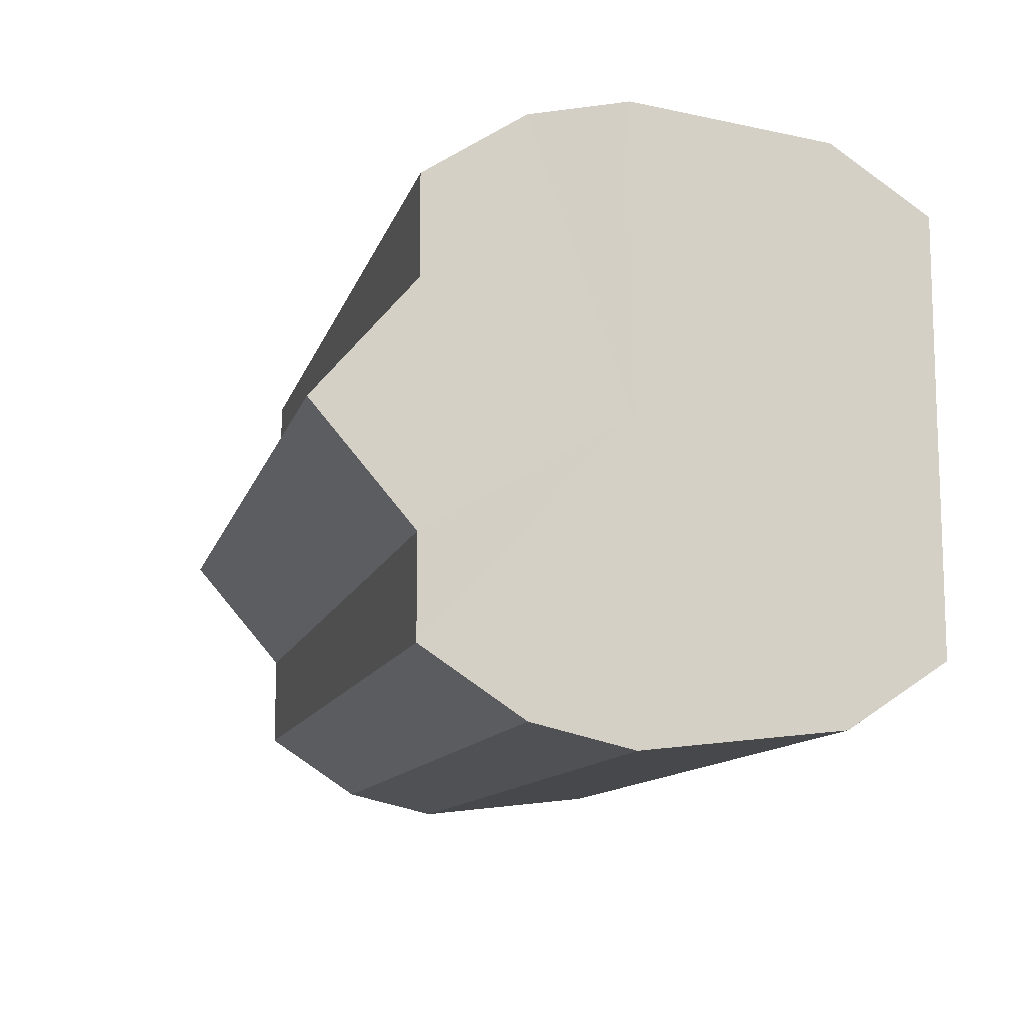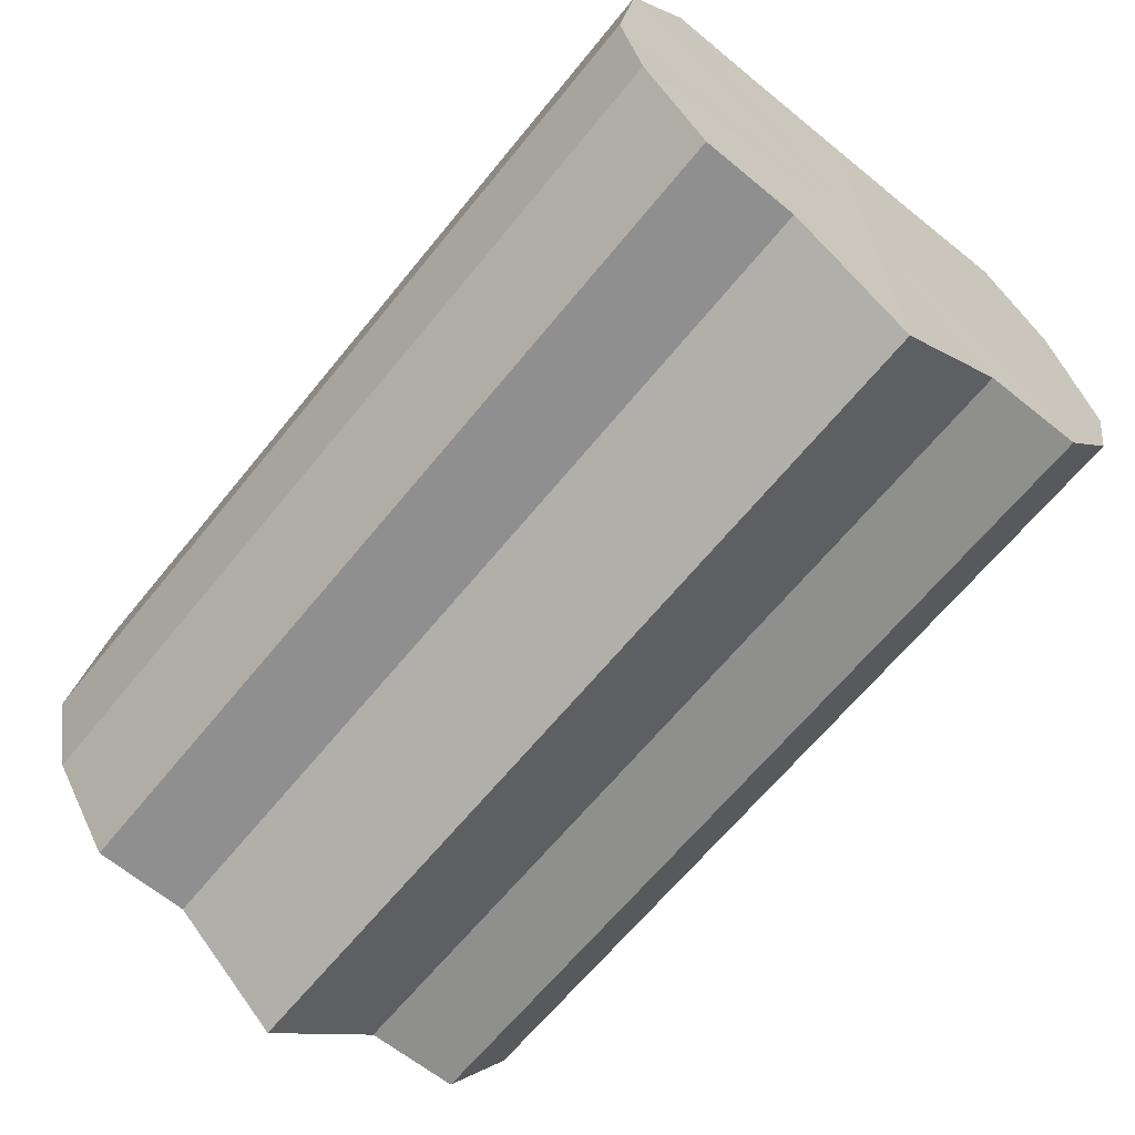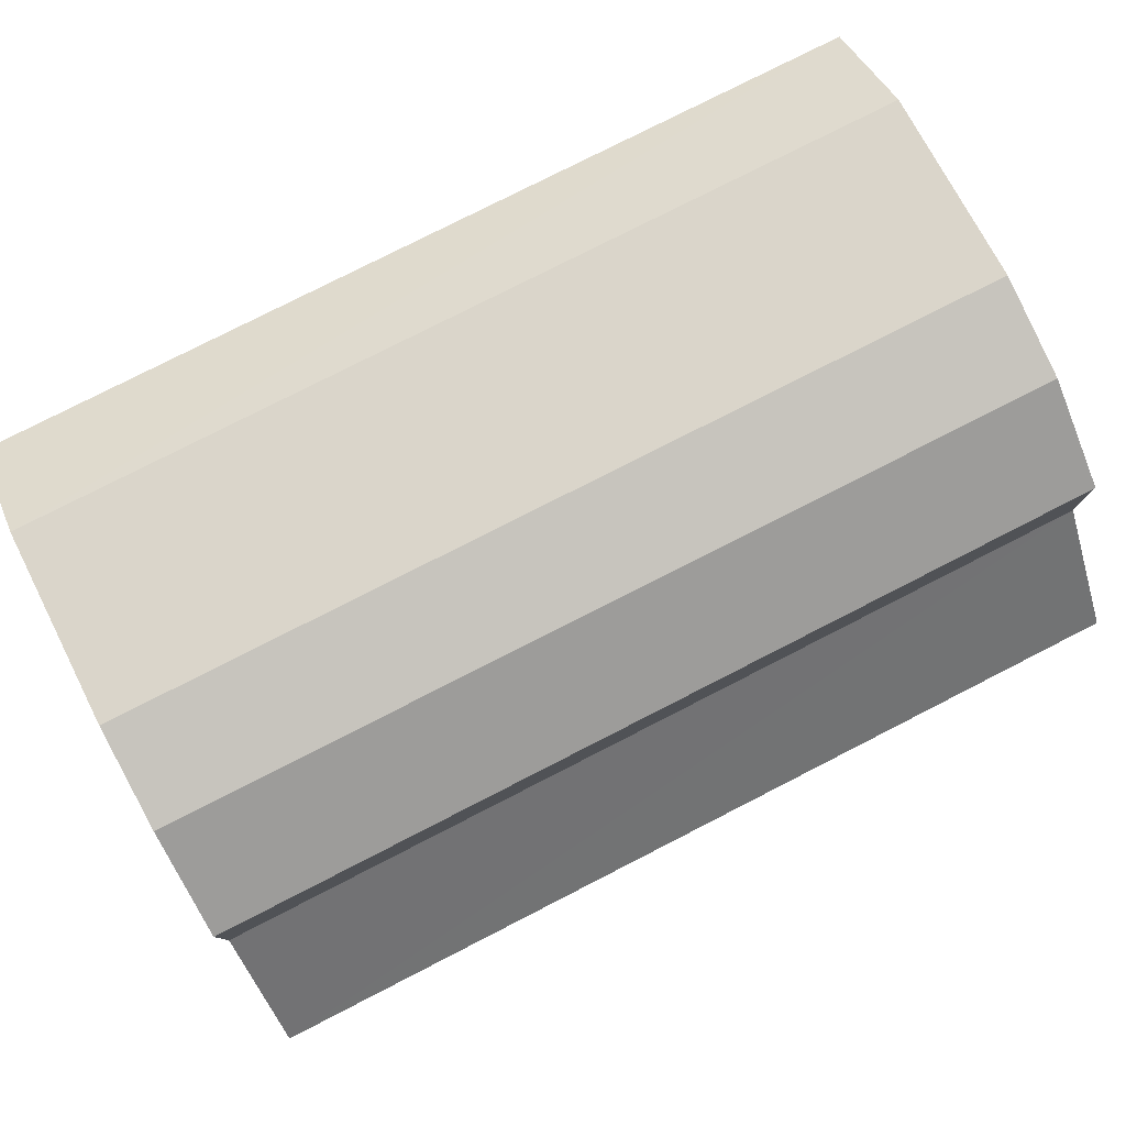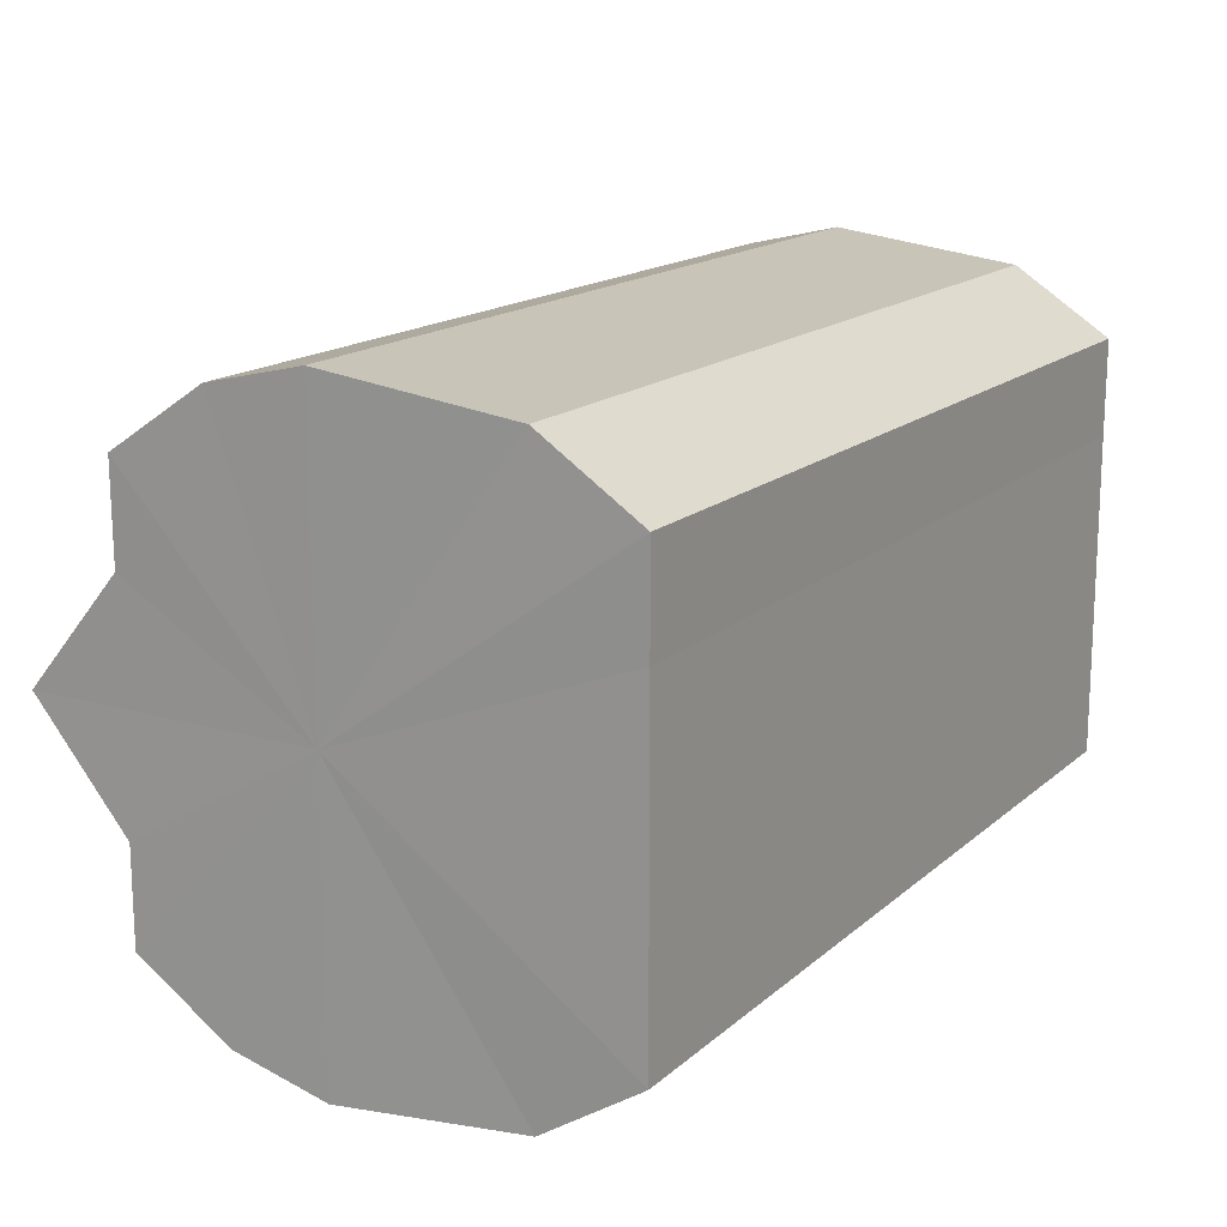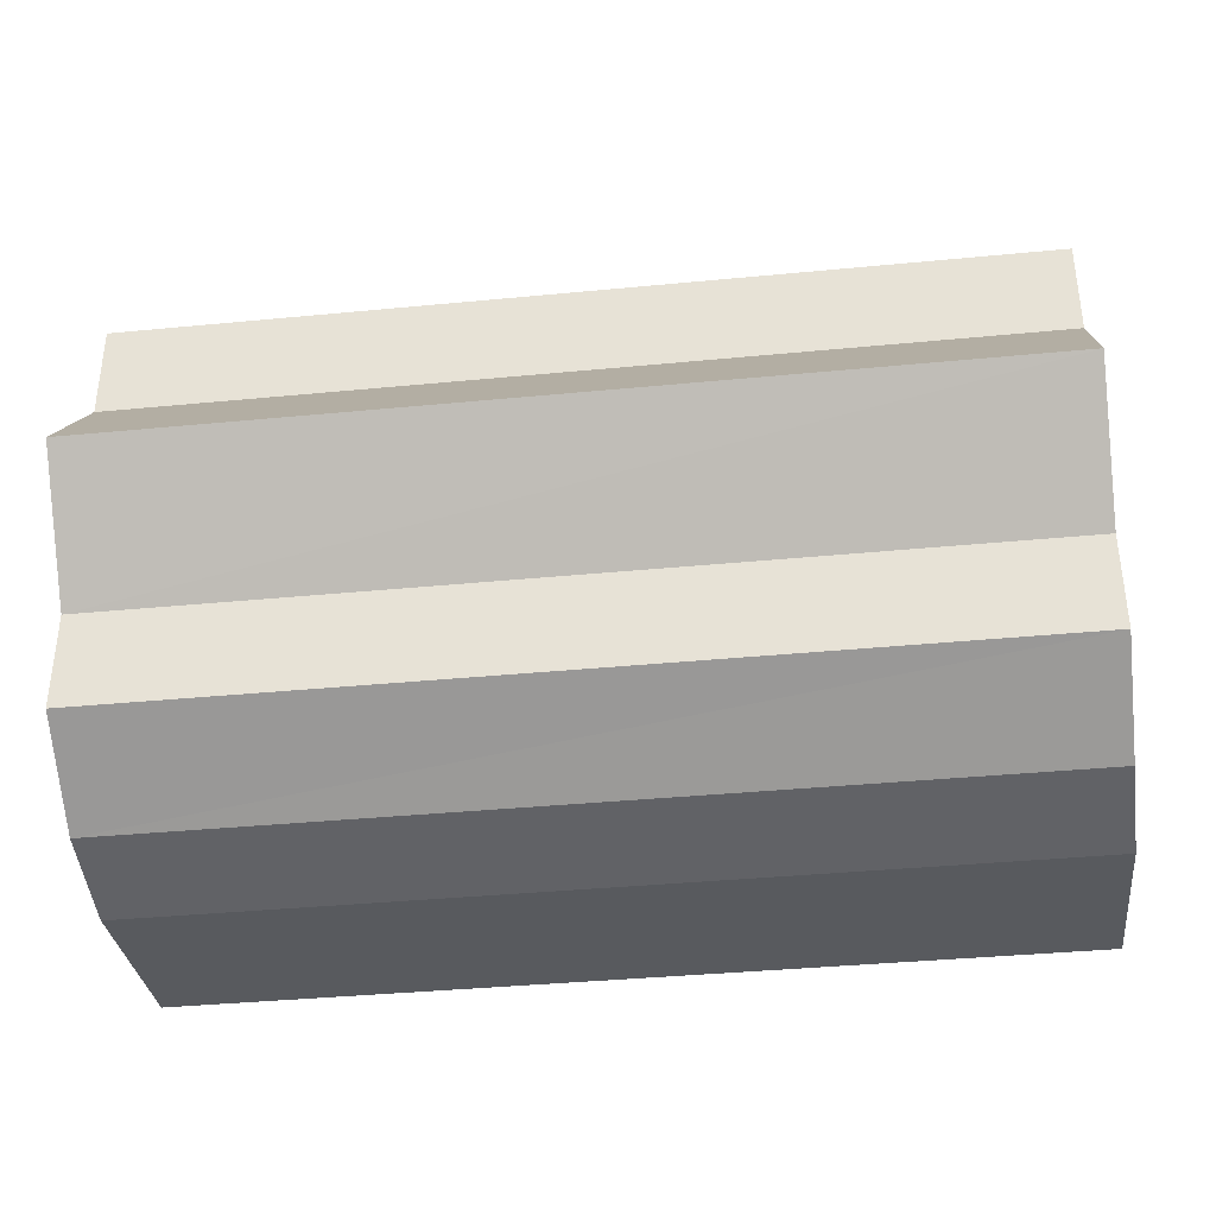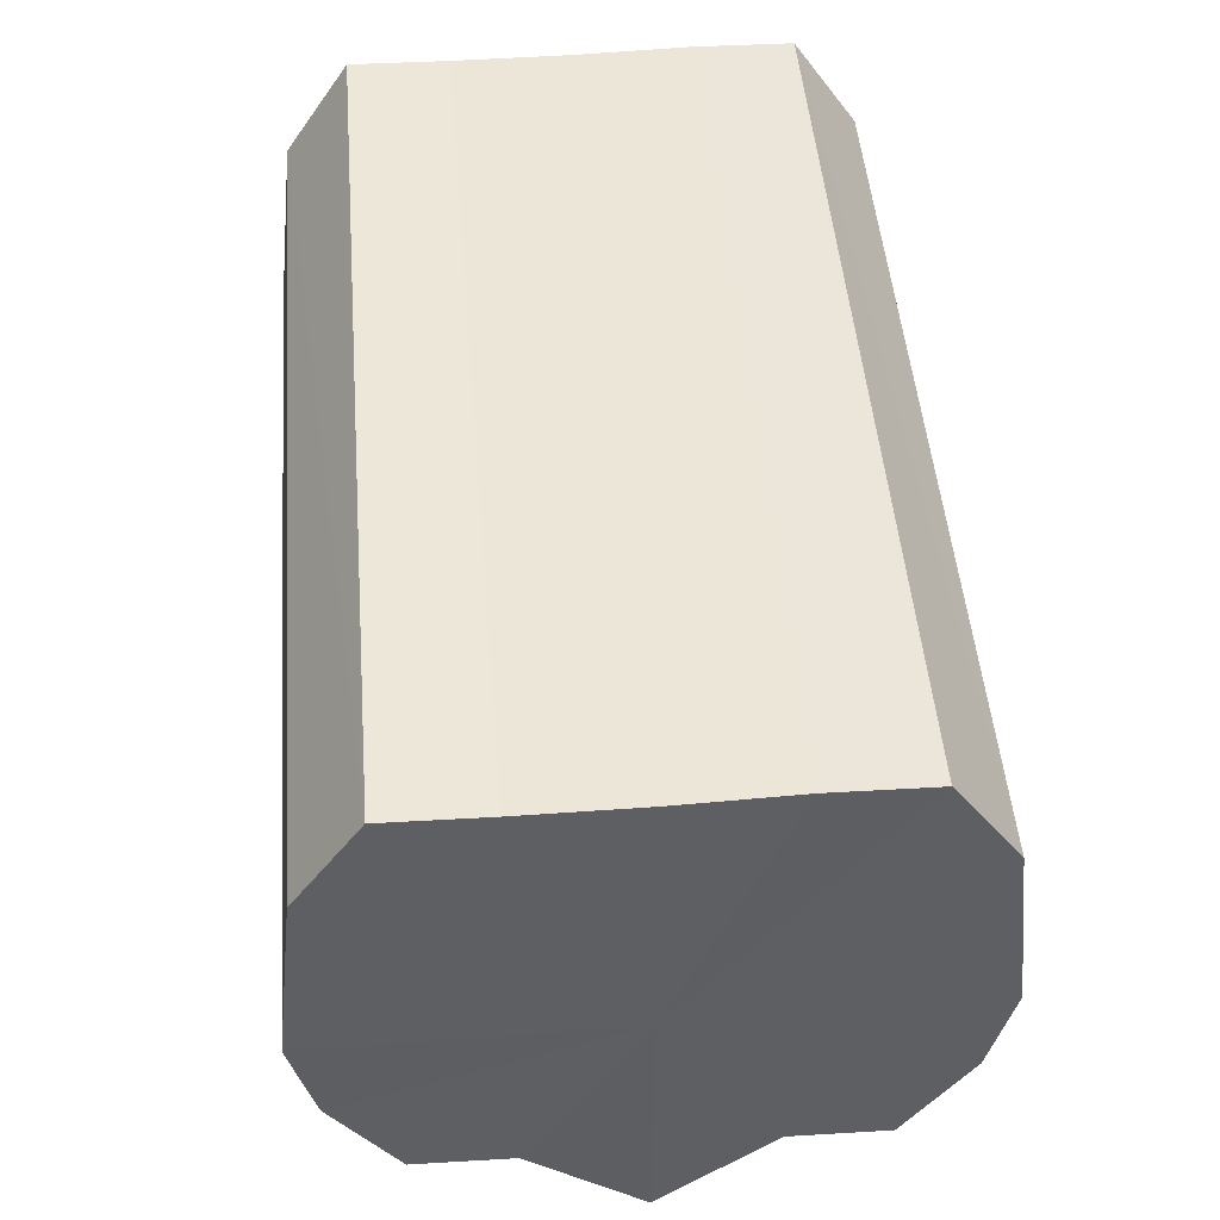
<metadata>
{"format":"obj","ext":"obj","renderer":"f3d","projection":"perspective","resolution":1024,"background":"white","views":[{"elev":-11.6,"azim":76.0,"up":"+Z"},{"elev":-65.3,"azim":50.8,"up":"+Y"},{"elev":79.2,"azim":-27.0,"up":"+Z"},{"elev":16.1,"azim":121.0,"up":"+Z"},{"elev":-37.4,"azim":7.1,"up":"+Z"},{"elev":49.0,"azim":-94.7,"up":"+Y"}]}
</metadata>
<code>
o 17267
v 2201 1867 4.244
v 2201 1867 4.233
v 2201 1867 4.244
v 2201 1867 4.223
v 2201 1867 4.233
v 2201 1867 4.233
v 2201 1867 4.233
v 2201 1867 4.216
v 2201 1867 4.223
v 2201 1867 4.214
v 2201 1867 4.216
v 2201 1867 4.223
v 2201 1867 4.223
v 2201 1867 4.216
v 2201 1867 4.214
v 2201 1867 4.223
v 2201 1867 4.216
v 2201 1867 4.216
v 2201 1867 4.216
v 2201 1867 4.233
v 2201 1867 4.223
v 2201 1867 4.244
v 2201 1867 4.233
v 2201 1867 4.214
v 2201 1867 4.214
v 2201 1867 4.256
v 2201 1867 4.244
v 2201 1867 4.266
v 2201 1867 4.256
v 2201 1867 4.216
v 2201 1867 4.216
v 2201 1867 4.273
v 2201 1867 4.266
v 2201 1867 4.275
v 2201 1867 4.273
v 2201 1867 4.223
v 2201 1867 4.223
v 2201 1867 4.273
v 2201 1867 4.275
v 2201 1867 4.266
v 2201 1867 4.273
v 2201 1867 4.233
v 2201 1867 4.233
v 2201 1867 4.256
v 2201 1867 4.266
v 2201 1867 4.244
v 2201 1867 4.256
v 2201 1867 4.244
v 2201 1867 4.244
v 2201 1867 4.256
v 2201 1867 4.256
v 2201 1867 4.266
v 2201 1867 4.266
v 2201 1867 4.273
v 2201 1867 4.273
v 2201 1867 4.275
v 2201 1867 4.275
v 2201 1867 4.273
v 2201 1867 4.273
v 2201 1867 4.266
v 2201 1867 4.266
v 2201 1867 4.256
v 2201 1867 4.256
v 2201 1867 4.244
v 2201 1867 4.244
v 2201 1867 4.244
v 2201 1867 4.256
v 2201 1867 4.233
v 2201 1867 4.266
v 2201 1867 4.223
v 2201 1867 4.273
v 2201 1867 4.216
v 2201 1867 4.275
v 2201 1867 4.214
v 2201 1867 4.273
v 2201 1867 4.216
v 2201 1867 4.266
v 2201 1867 4.223
v 2201 1867 4.256
v 2201 1867 4.233
v 2201 1867 4.244
v 2201 1867 4.244
v 2201 1867 4.244
v 2201 1867 4.233
v 2201 1867 4.256
v 2201 1867 4.223
v 2201 1867 4.266
v 2201 1867 4.216
v 2201 1867 4.273
v 2201 1867 4.214
v 2201 1867 4.275
v 2201 1867 4.216
v 2201 1867 4.273
v 2201 1867 4.223
v 2201 1867 4.266
v 2201 1867 4.233
v 2201 1867 4.256
v 2201 1867 4.244
f 1 2 3
f 2 4 5
f 3 6 7
f 4 8 9
f 8 10 11
f 7 12 13
f 10 14 15
f 14 16 17
f 13 18 19
f 16 20 21
f 20 22 23
f 19 24 25
f 22 26 27
f 26 28 29
f 25 30 31
f 28 32 33
f 32 34 35
f 31 36 37
f 34 38 39
f 38 40 41
f 37 42 43
f 40 44 45
f 44 46 47
f 43 48 49
f 49 50 51
f 51 52 53
f 53 54 55
f 55 56 57
f 57 58 59
f 59 60 61
f 61 62 63
f 63 64 65
f 66 64 67
f 66 68 64
f 66 67 69
f 66 70 68
f 66 69 71
f 66 72 70
f 66 71 73
f 66 74 72
f 66 73 75
f 66 76 74
f 66 75 77
f 66 78 76
f 66 77 79
f 66 80 78
f 66 79 81
f 66 81 80
f 82 83 84
f 82 85 83
f 82 84 86
f 82 87 85
f 82 86 88
f 82 89 87
f 82 88 90
f 82 91 89
f 82 90 92
f 82 93 91
f 82 92 94
f 82 95 93
f 82 94 96
f 82 97 95
f 82 96 98
f 82 98 97

</code>
